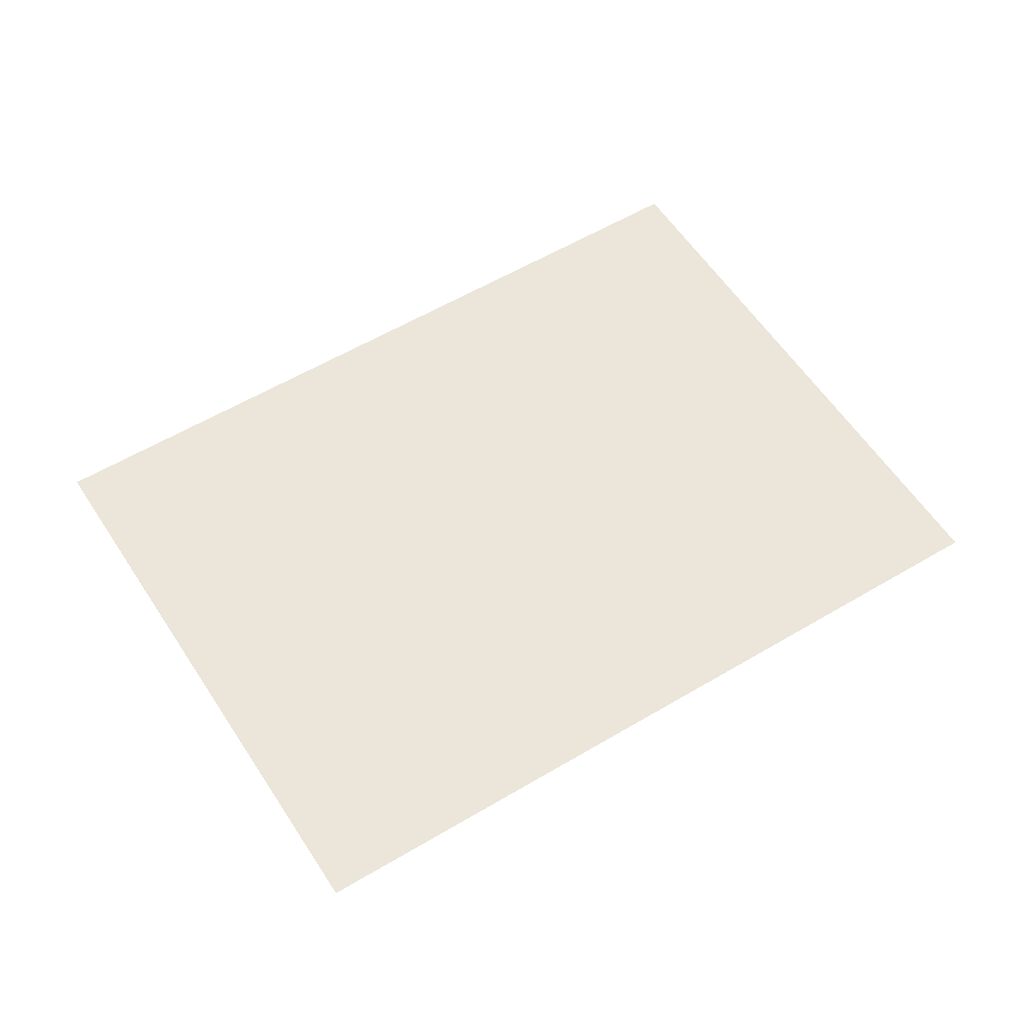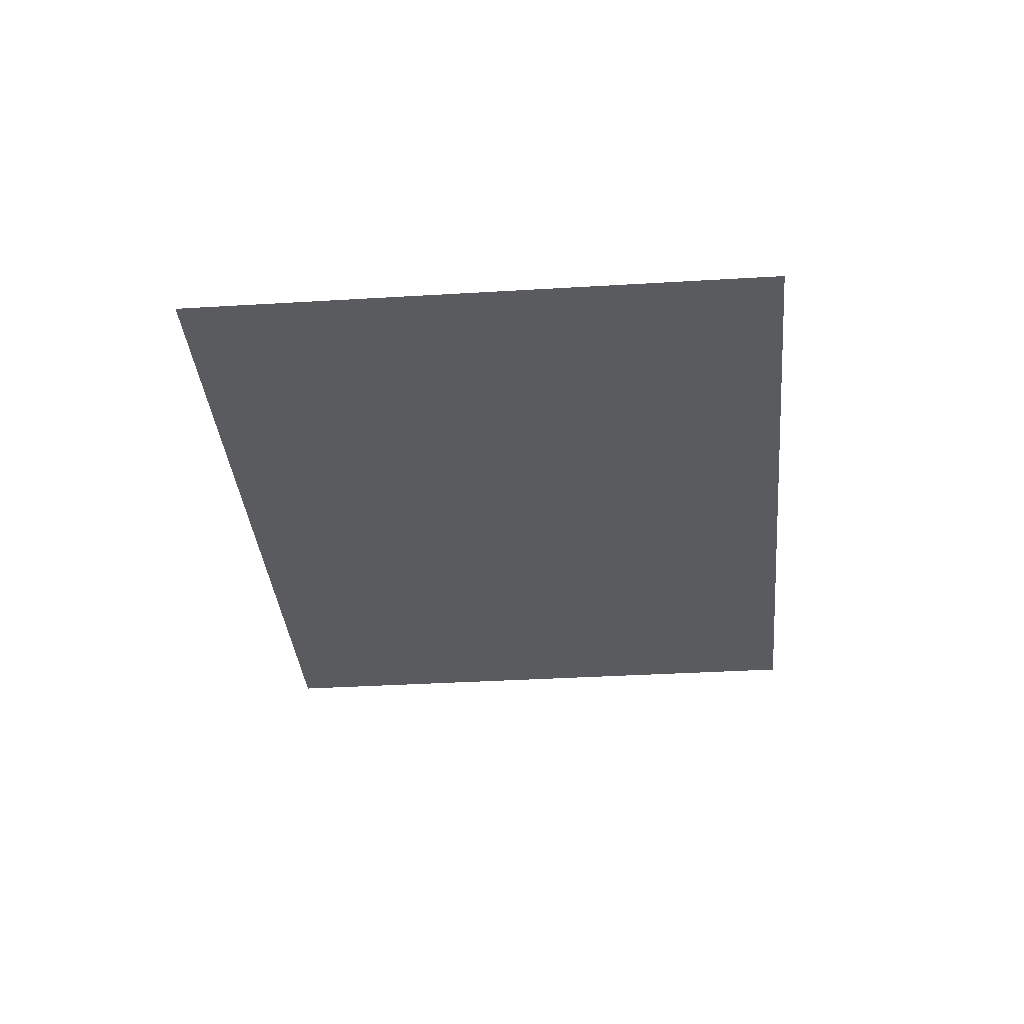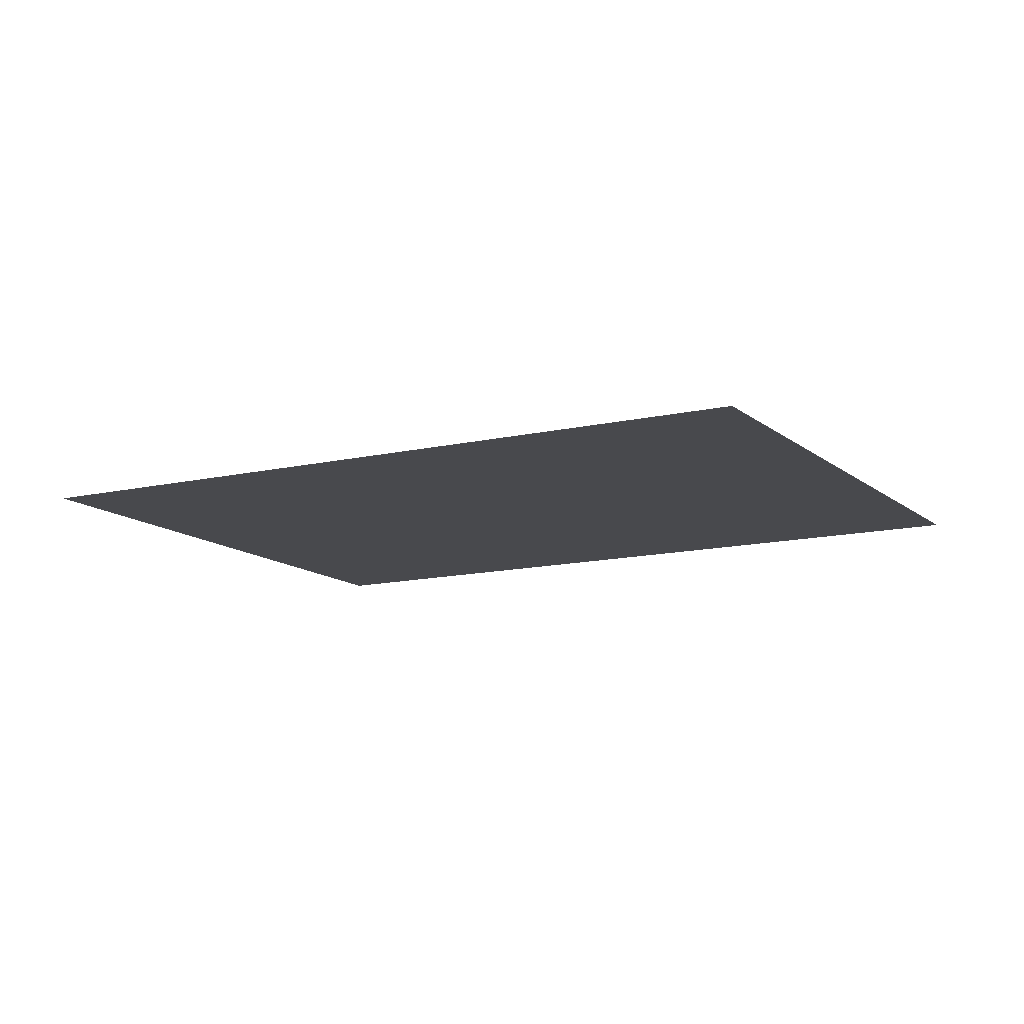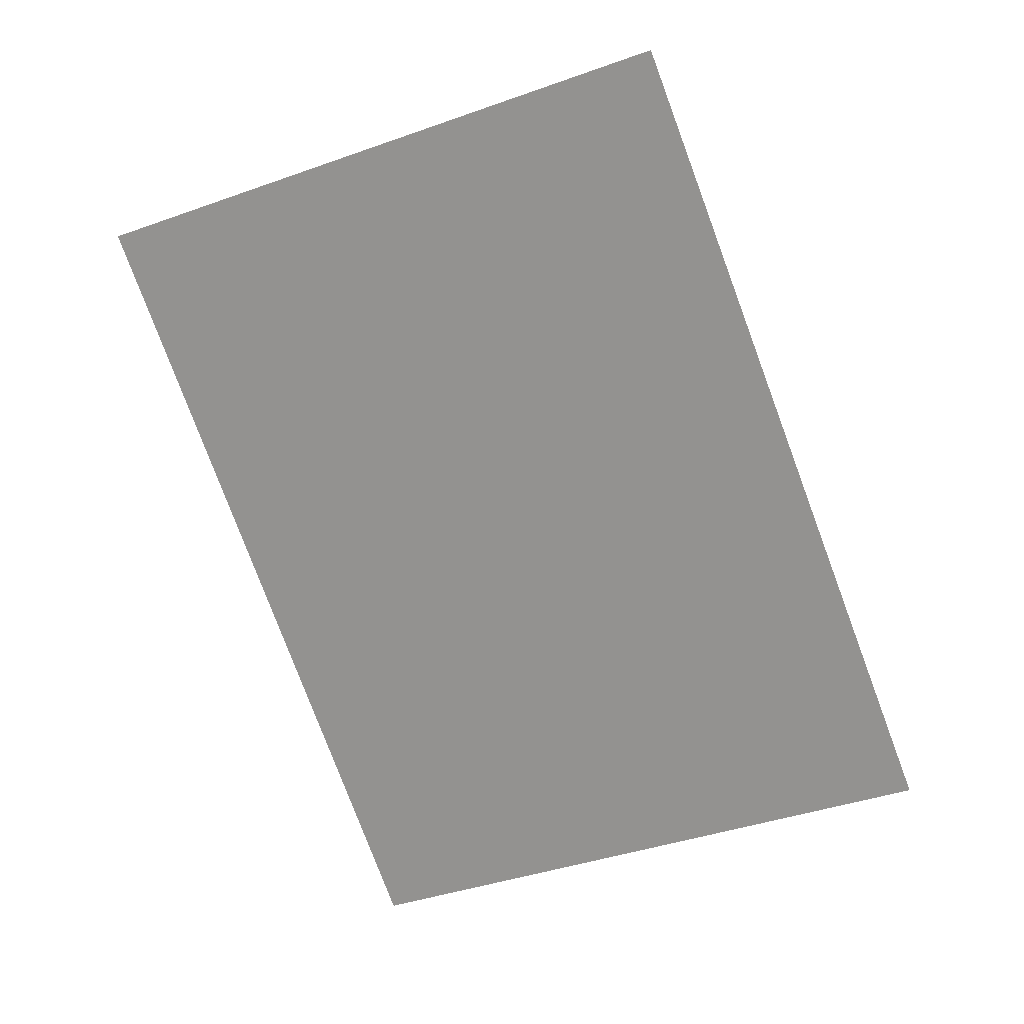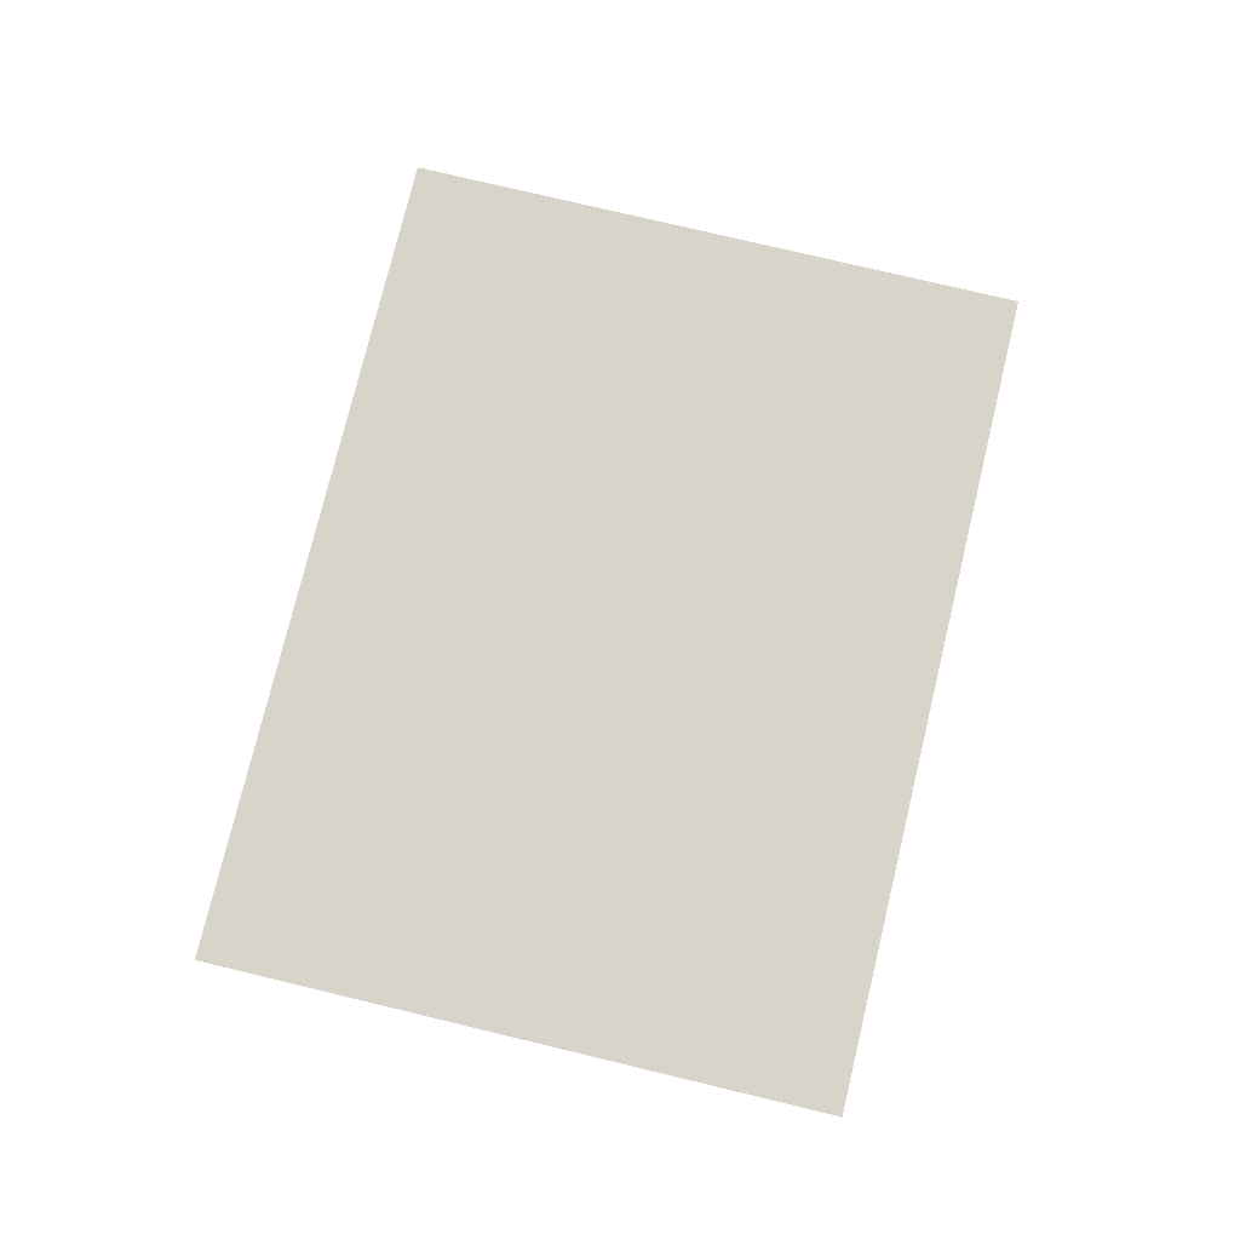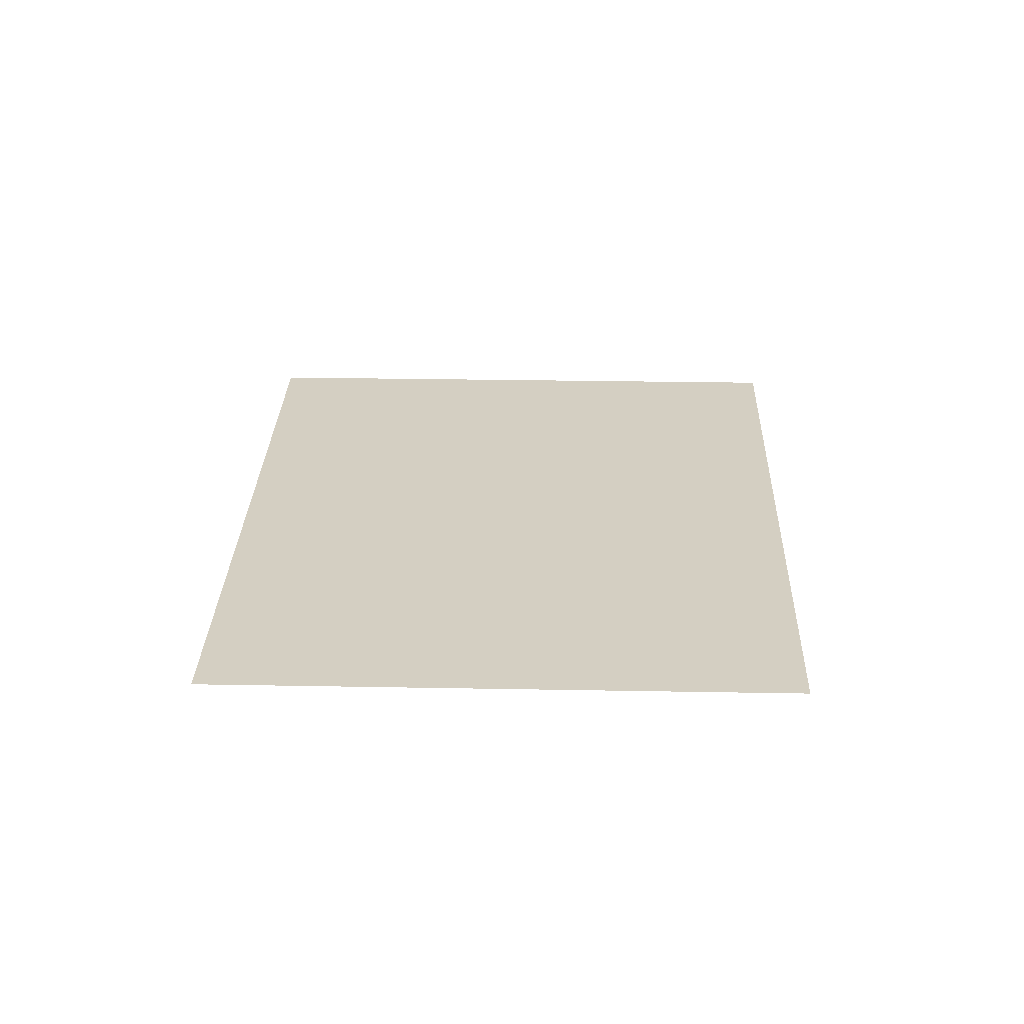
<metadata>
{"format":"obj","ext":"obj","renderer":"f3d","projection":"perspective","resolution":1024,"background":"white","views":[{"elev":55.9,"azim":-143.2,"up":"+Y"},{"elev":-32.7,"azim":-16.1,"up":"+Y"},{"elev":-12.5,"azim":-82.1,"up":"+Y"},{"elev":20.0,"azim":14.8,"up":"+Z"},{"elev":75.3,"azim":172.5,"up":"+Y"},{"elev":25.4,"azim":160.7,"up":"+Y"}]}
</metadata>
<code>
o 地毯形状_地毯形状.001
v -2.105 0.02704 -4.726
v -0.395 0.02704 -9.175
v 1.235 0.02704 -3.442
v 2.945 0.02704 -7.891
f 1 2 4 3

</code>
